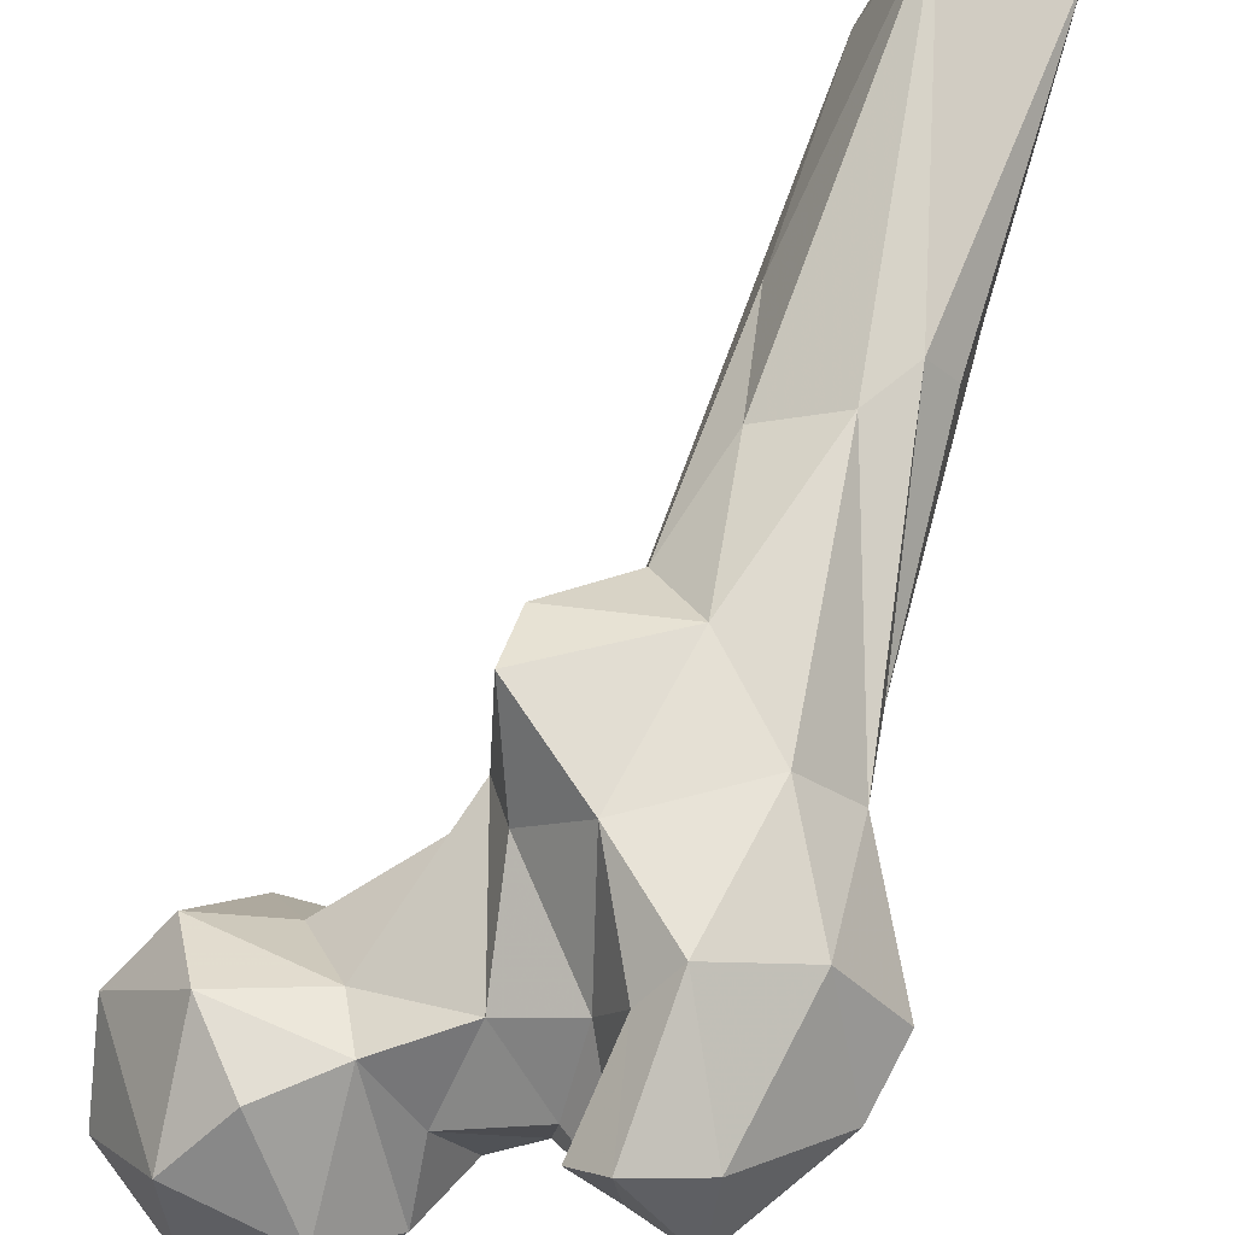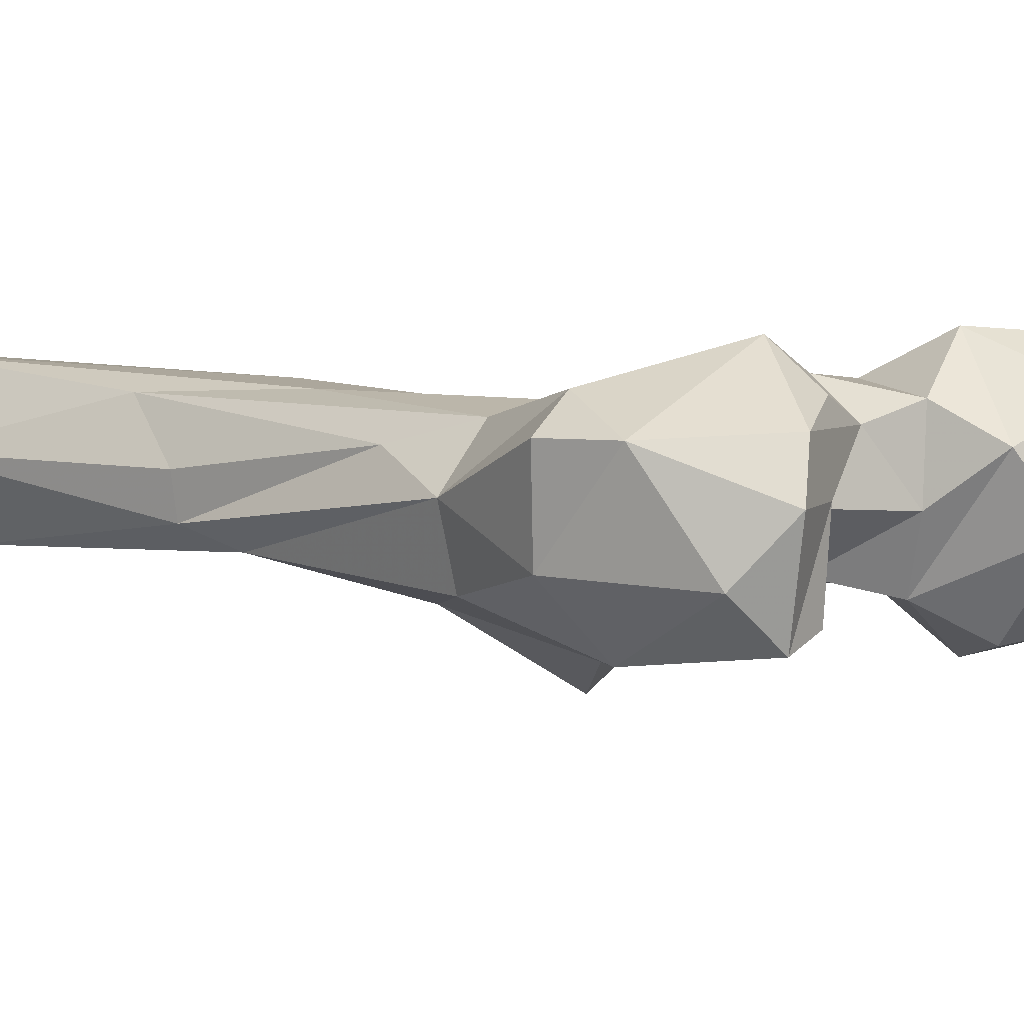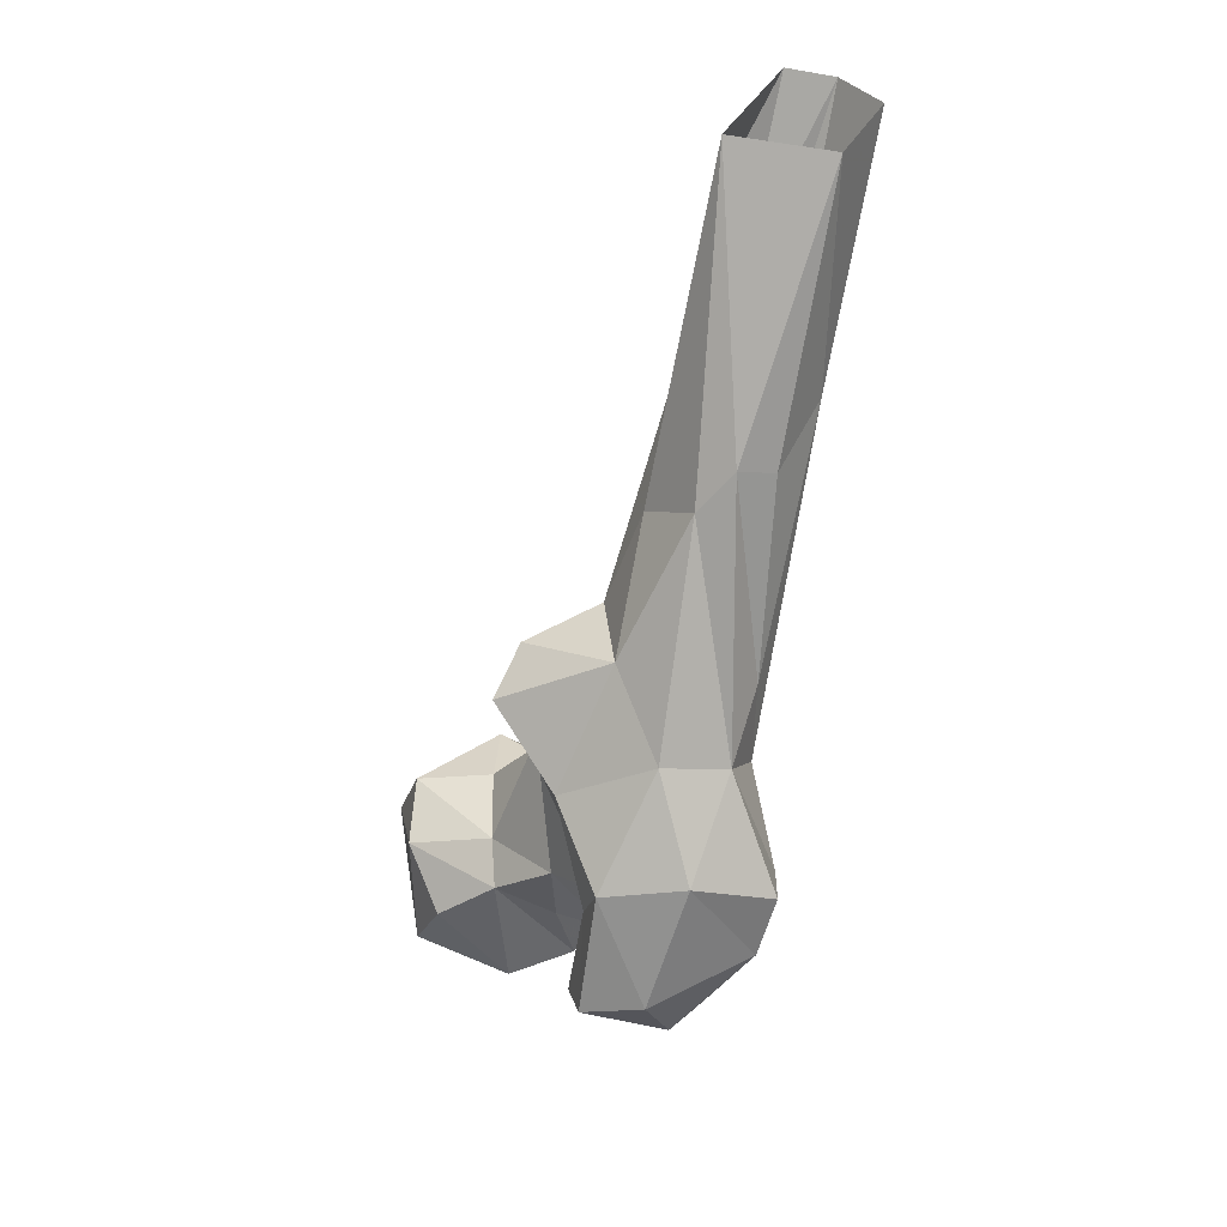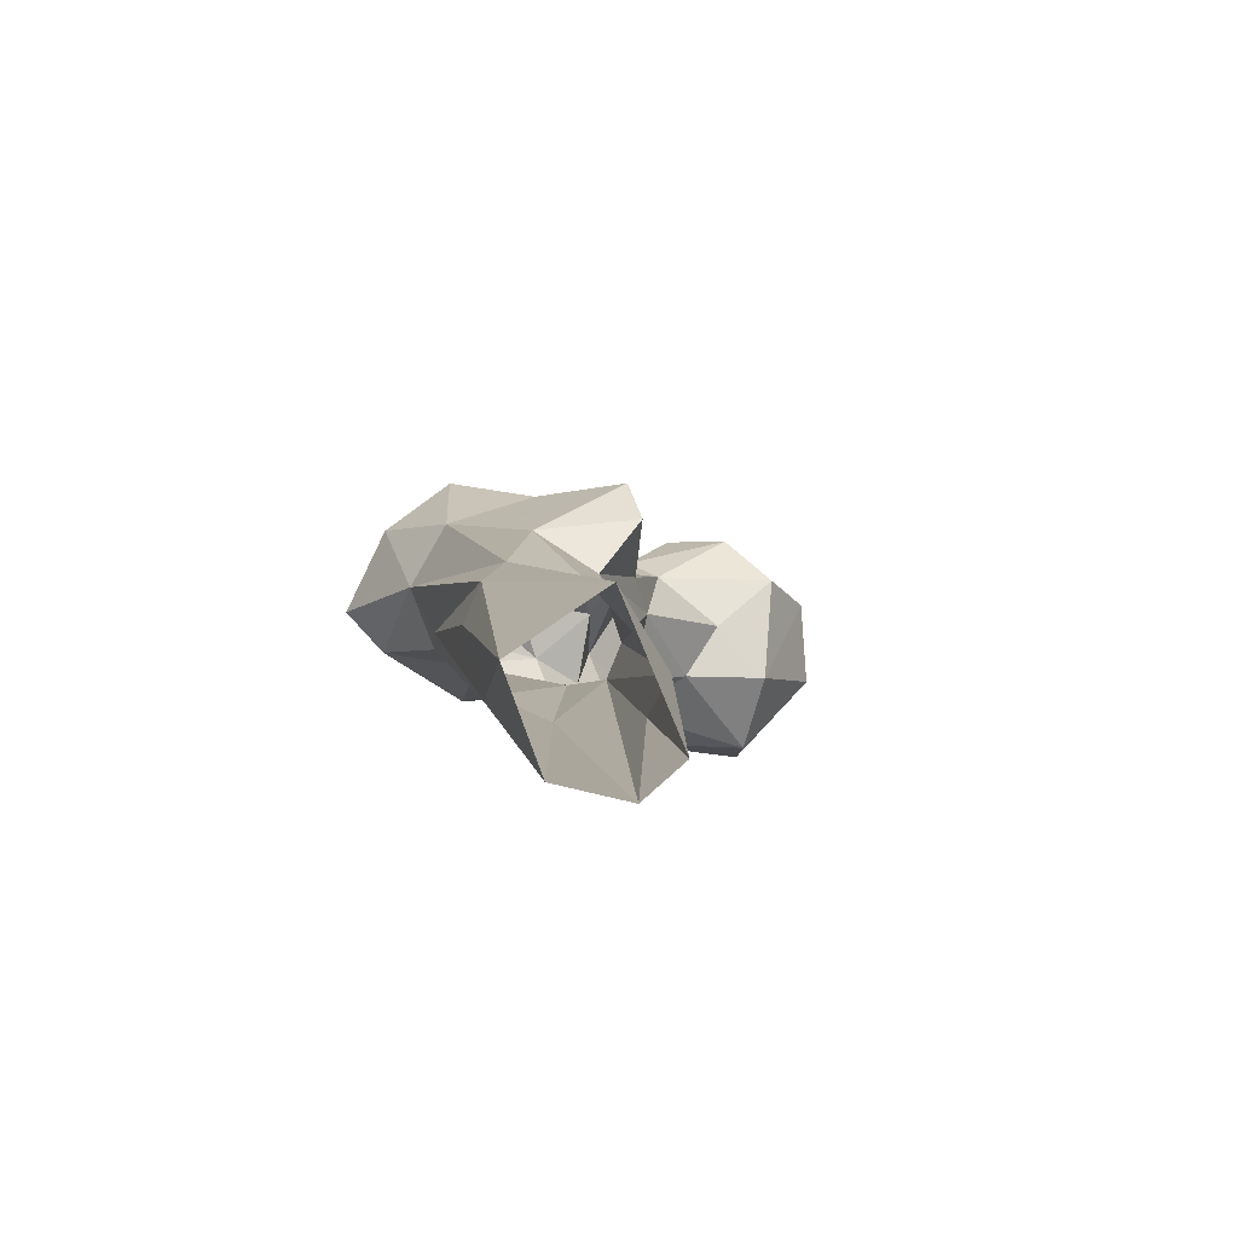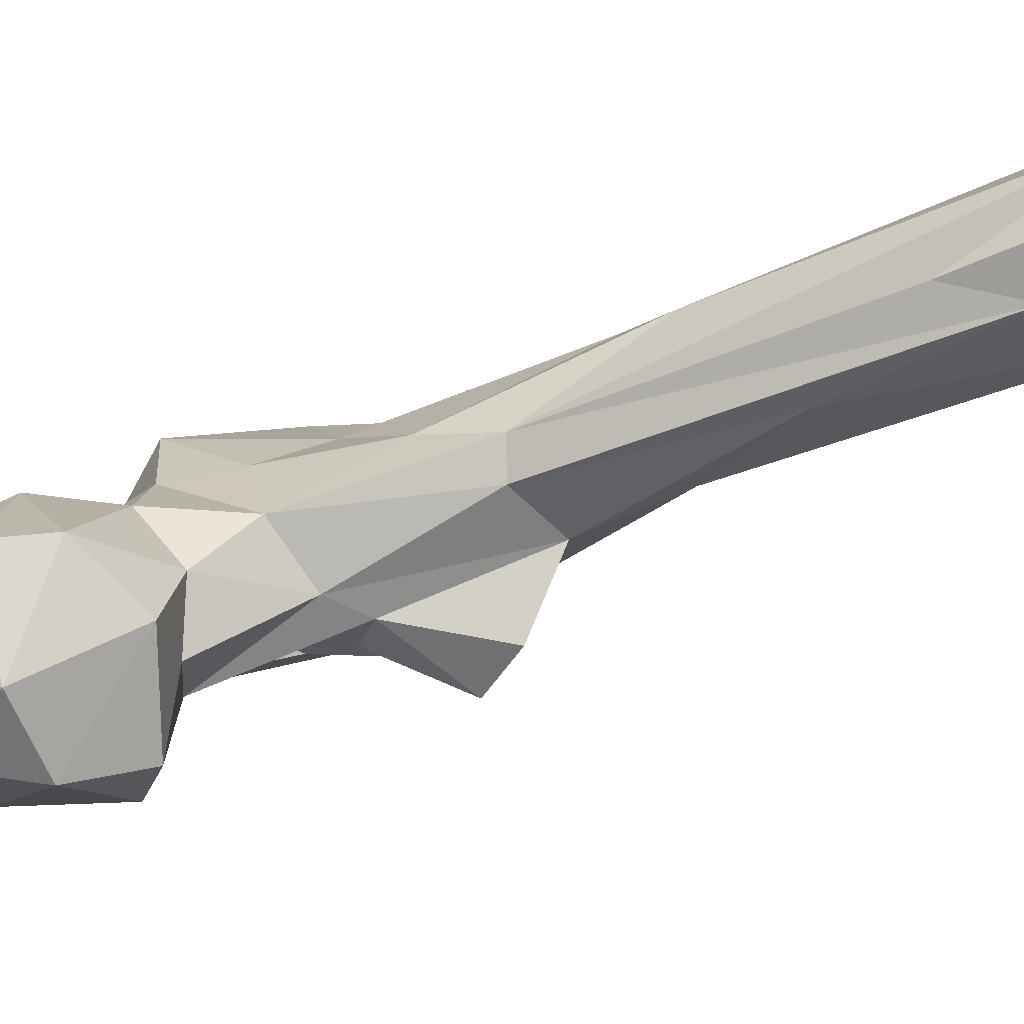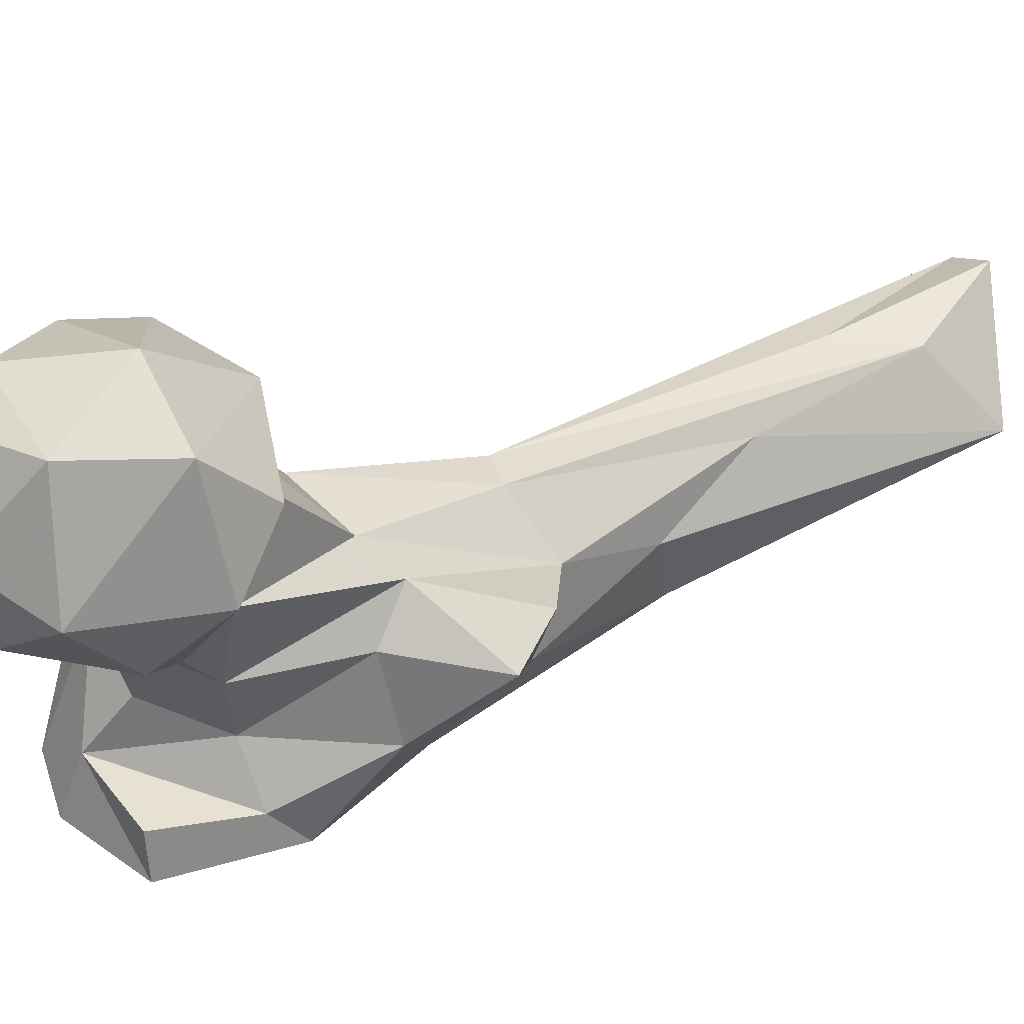
<metadata>
{"format":"obj","ext":"obj","renderer":"f3d","projection":"perspective","resolution":1024,"background":"white","views":[{"elev":-77.6,"azim":-18.6,"up":"+Y"},{"elev":-39.3,"azim":119.3,"up":"+Y"},{"elev":40.1,"azim":22.7,"up":"+Z"},{"elev":71.5,"azim":156.4,"up":"+Z"},{"elev":45.2,"azim":-90.7,"up":"+Y"},{"elev":-11.2,"azim":-113.8,"up":"+Y"}]}
</metadata>
<code>
v 330.1 176 775.3
v 321.3 162.5 779.2
v 315.9 179.7 778.4
v 342.2 172.3 779.9
v 340.4 187 783.1
v 318.8 190.6 782
v 336.6 153.2 789.3
v 314.6 152.6 792.9
v 304.5 174.3 787.5
v 348.7 162.2 792.7
v 350.1 187.5 797.9
v 327.3 200.1 794.5
v 305.4 191.4 800.1
v 299.9 175.4 806.8
v 355.2 171 802.6
v 327 202 808.4
v 322.2 148.6 807.3
v 346.4 158 808.3
v 334.4 152.8 816.5
v 311.7 157.1 817.3
v 362.4 163.7 810.5
v 349.1 185.3 815.4
v 384.8 145.1 809.5
v 371.8 143.3 812.3
v 375.9 158.8 809.9
v 382.4 168 816.2
v 306.7 171.6 822.1
v 363.4 175.9 817.4
v 366.9 123.2 822.6
v 382.2 134.2 812.1
v 361.4 130.5 819.4
v 317.9 192.2 821.9
v 397 143.6 831.6
v 361.5 151.1 817.1
v 348.2 152 827.4
v 334.6 185.4 825
v 379.9 126.6 825.6
v 330.3 160.6 822.9
v 366 177.4 832.6
v 347.2 185.1 836.3
v 360.4 145.8 833.7
v 323 177.3 824.3
v 363.4 134.2 839.9
v 395.4 158.3 840.8
v 339.7 168.5 853.6
v 339.5 174.5 845.1
v 367.6 130.6 849
v 378.1 171.8 846.8
v 343.6 157.6 850.4
v 399.5 147.8 844.8
v 385.1 136.5 852.4
v 385.8 168.2 859.4
v 363.4 186.6 859.6
v 352.9 144.6 858.7
v 385.8 156.3 867.9
v 357.1 193.1 874.8
v 351.2 187.2 874.9
v 373.8 147.5 871.4
v 380.9 192.7 894
v 335.3 154 870.5
v 385.5 171 878.1
v 336.7 165 877.5
v 359.2 160.4 883.3
v 350.8 174.9 884.9
v 373 204.6 902.3
v 376.2 179.6 921.6
v 369.7 174.9 913.1
v 356.9 180.8 905.6
v 385 202.7 926.2
v 382.5 185.3 919.3
v 354.6 200 922.4
v 356.4 219.8 956.9
v 361.1 220.7 940
v 372.2 241.8 973.3
v 384.4 233 974.6
v 361 207.3 976
v 383.2 211.6 974.8
v 362.1 238.7 974.9
f 69 75 77
f 72 78 73
f 71 76 72
f 73 78 74
f 66 70 77
f 59 75 69
f 65 74 75
f 69 77 70
f 68 76 71
f 56 73 74
f 57 71 72
f 56 72 73
f 56 74 65
f 56 57 72
f 63 67 68
f 52 59 69
f 63 68 64
f 55 61 66
f 55 67 58
f 62 63 64
f 46 64 57
f 45 62 64
f 45 60 62
f 48 59 52
f 52 61 55
f 54 58 63
f 51 55 58
f 48 53 59
f 45 49 60
f 47 58 54
f 40 57 56
f 33 50 51
f 43 47 54
f 2 4 7
f 26 44 33
f 44 48 52
f 22 36 40
f 41 54 49
f 53 56 65
f 28 40 39
f 45 64 46
f 6 13 12
f 26 48 44
f 61 69 70
f 8 14 9
f 26 39 48
f 17 19 20
f 24 43 41
f 3 9 6
f 30 33 37
f 32 42 36
f 29 43 31
f 22 40 28
f 66 76 67
f 55 66 67
f 27 42 32
f 35 41 49
f 29 37 47
f 38 45 46
f 15 28 21
f 36 42 46
f 59 65 75
f 24 31 43
f 58 67 63
f 27 38 42
f 20 38 27
f 35 45 38
f 40 56 53
f 18 34 35
f 24 41 34
f 36 46 40
f 52 69 61
f 19 38 20
f 16 36 22
f 44 55 50
f 14 27 32
f 44 52 55
f 40 46 57
f 23 33 30
f 8 17 20
f 29 30 37
f 57 64 71
f 33 51 37
f 4 10 7
f 35 49 45
f 60 63 62
f 21 25 23
f 10 11 15
f 1 3 6
f 14 20 27
f 61 70 66
f 21 23 24
f 1 4 2
f 13 32 16
f 66 77 76
f 19 35 38
f 4 11 10
f 26 28 39
f 2 9 3
f 23 25 26
f 4 5 11
f 1 5 4
f 23 30 24
f 21 28 25
f 23 26 33
f 24 30 29
f 72 76 78
f 67 76 68
f 50 55 51
f 29 47 43
f 24 29 31
f 15 21 18
f 13 14 32
f 33 44 50
f 25 28 26
f 5 12 11
f 10 18 19
f 54 63 60
f 21 24 34
f 7 10 19
f 7 19 17
f 11 22 15
f 8 20 14
f 41 43 54
f 11 12 16
f 53 65 59
f 38 46 42
f 10 15 18
f 49 54 60
f 37 51 47
f 9 14 13
f 11 16 22
f 18 35 19
f 7 17 8
f 39 53 48
f 16 32 36
f 6 9 13
f 2 8 9
f 12 13 16
f 5 6 12
f 18 21 34
f 39 40 53
f 64 68 71
f 1 6 5
f 47 51 58
f 2 7 8
f 34 41 35
f 15 22 28
f 1 2 3

</code>
